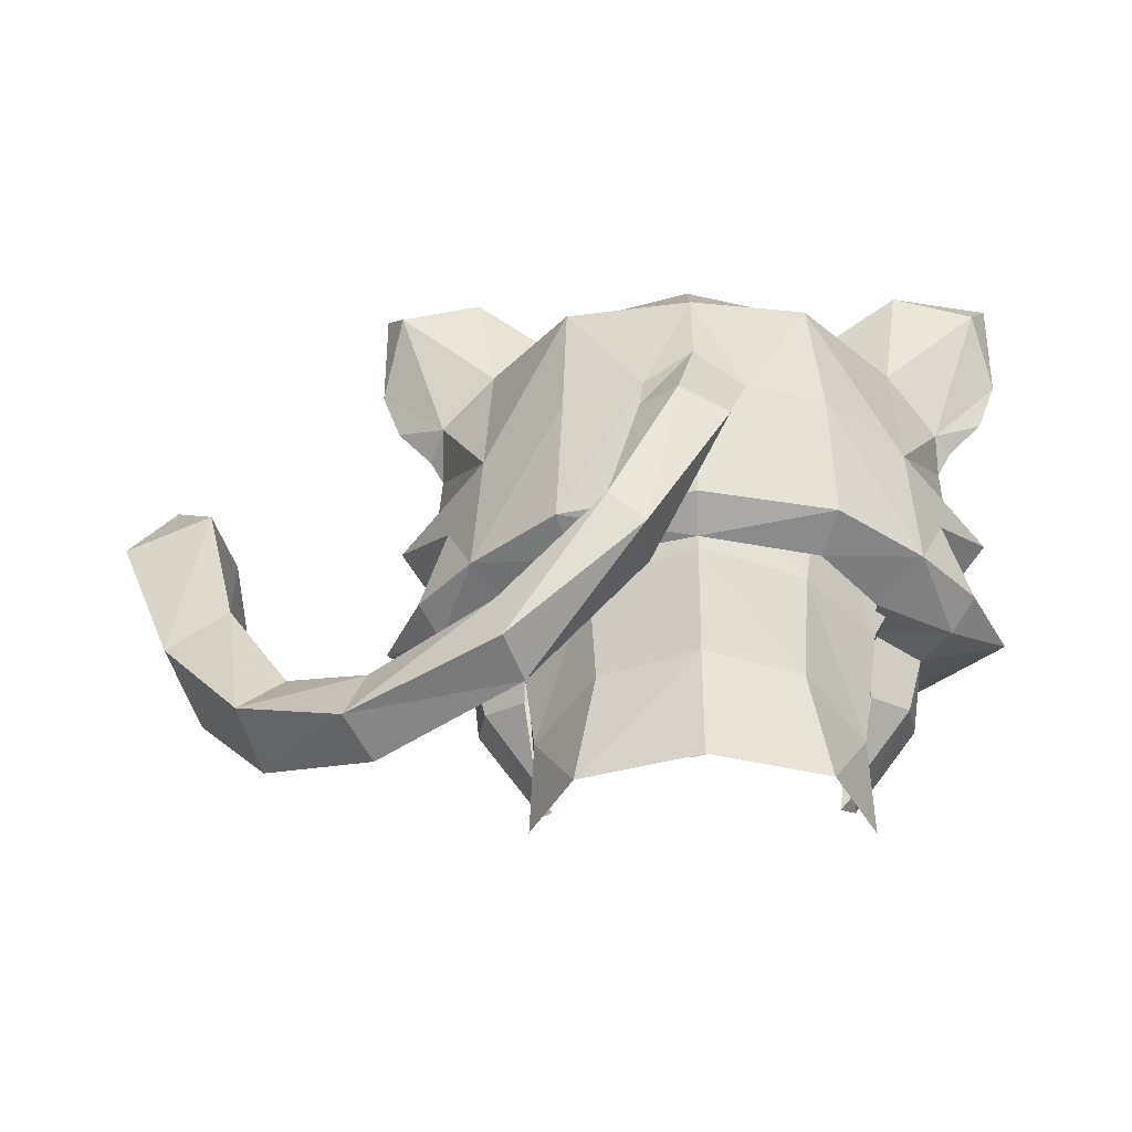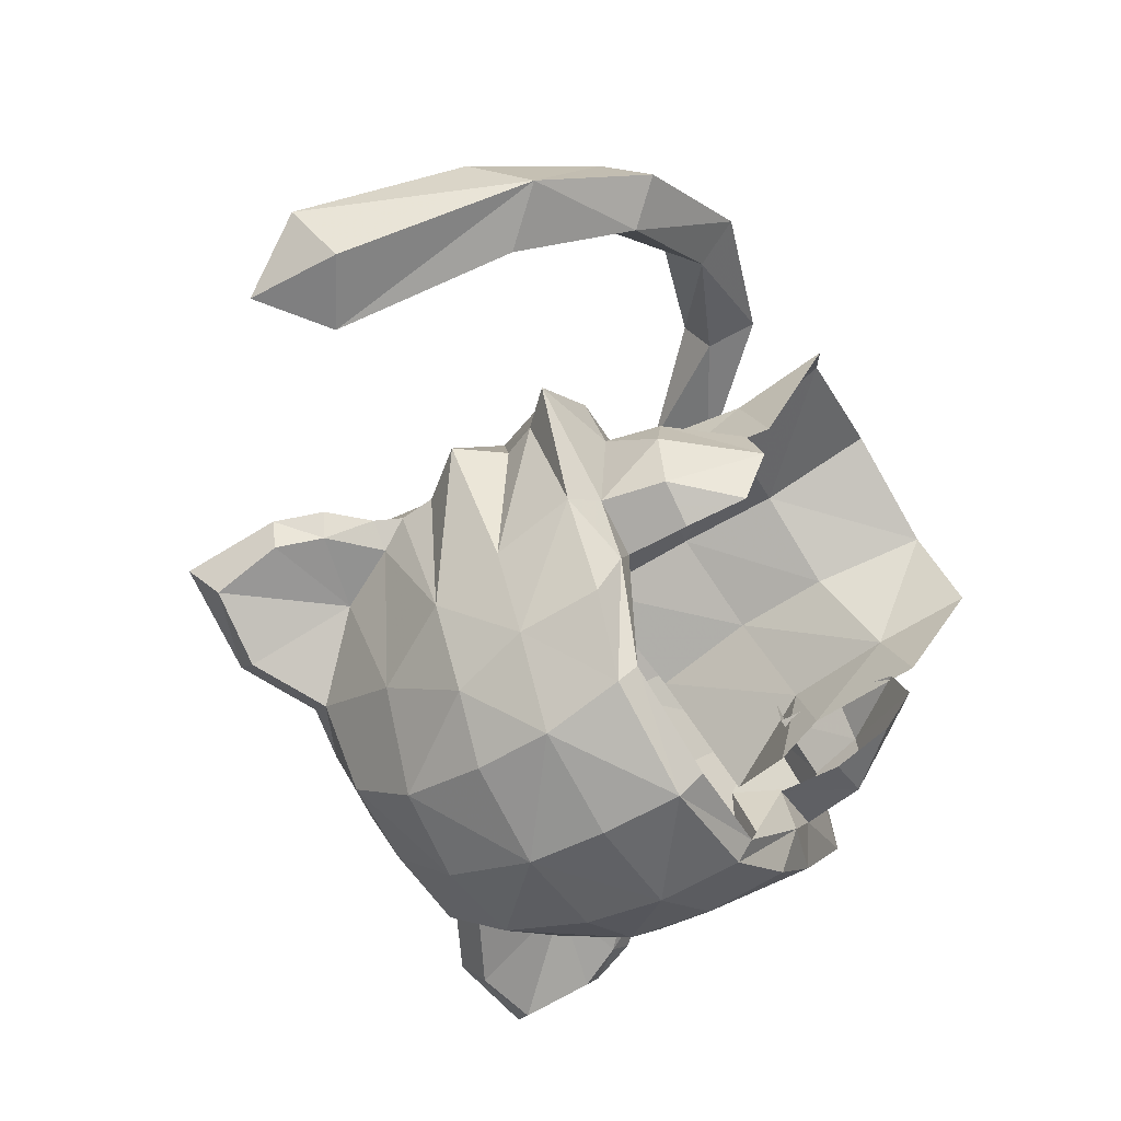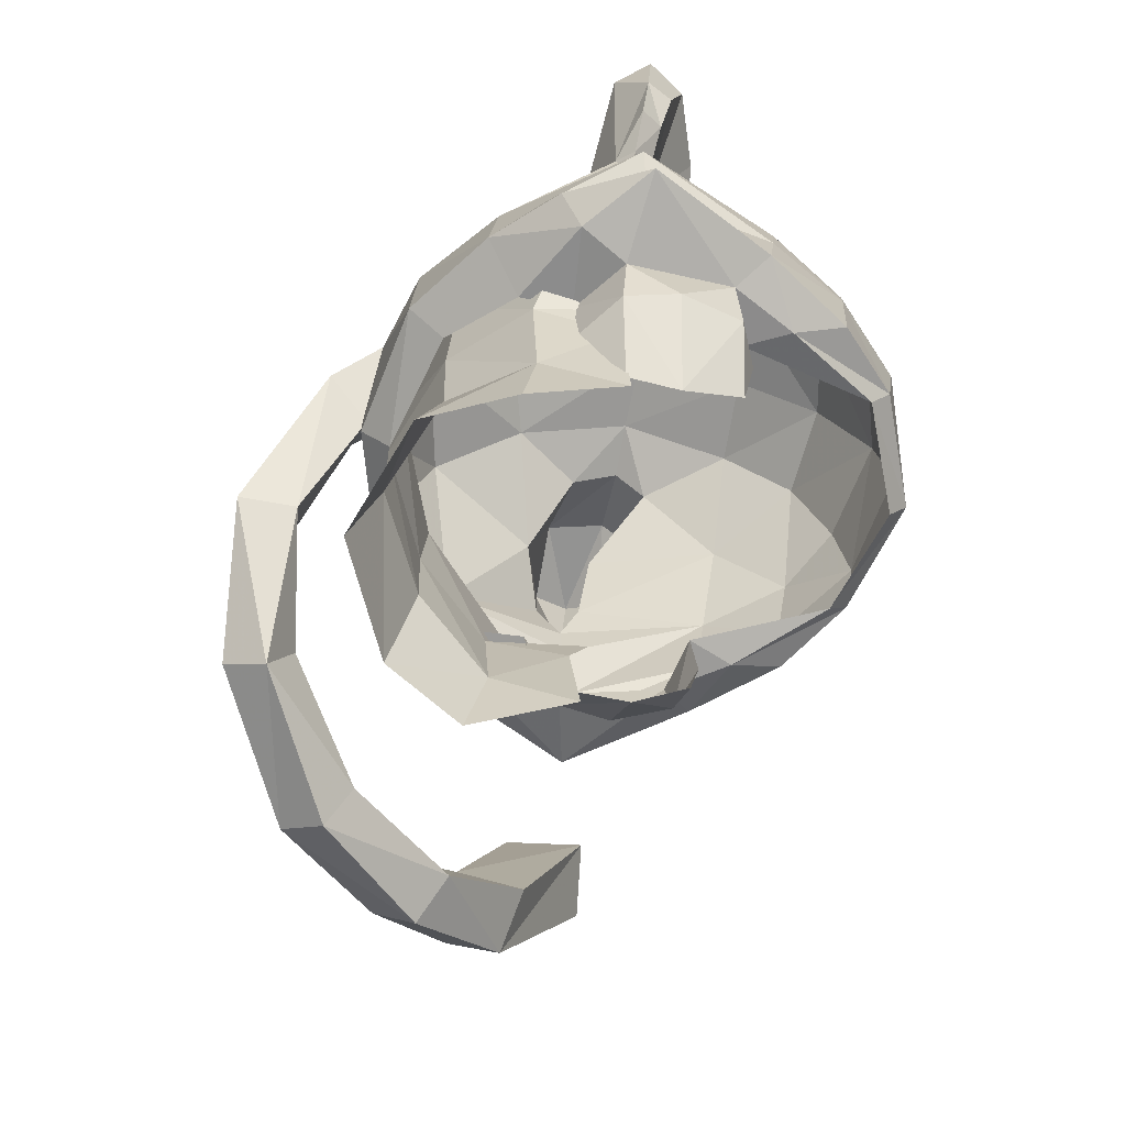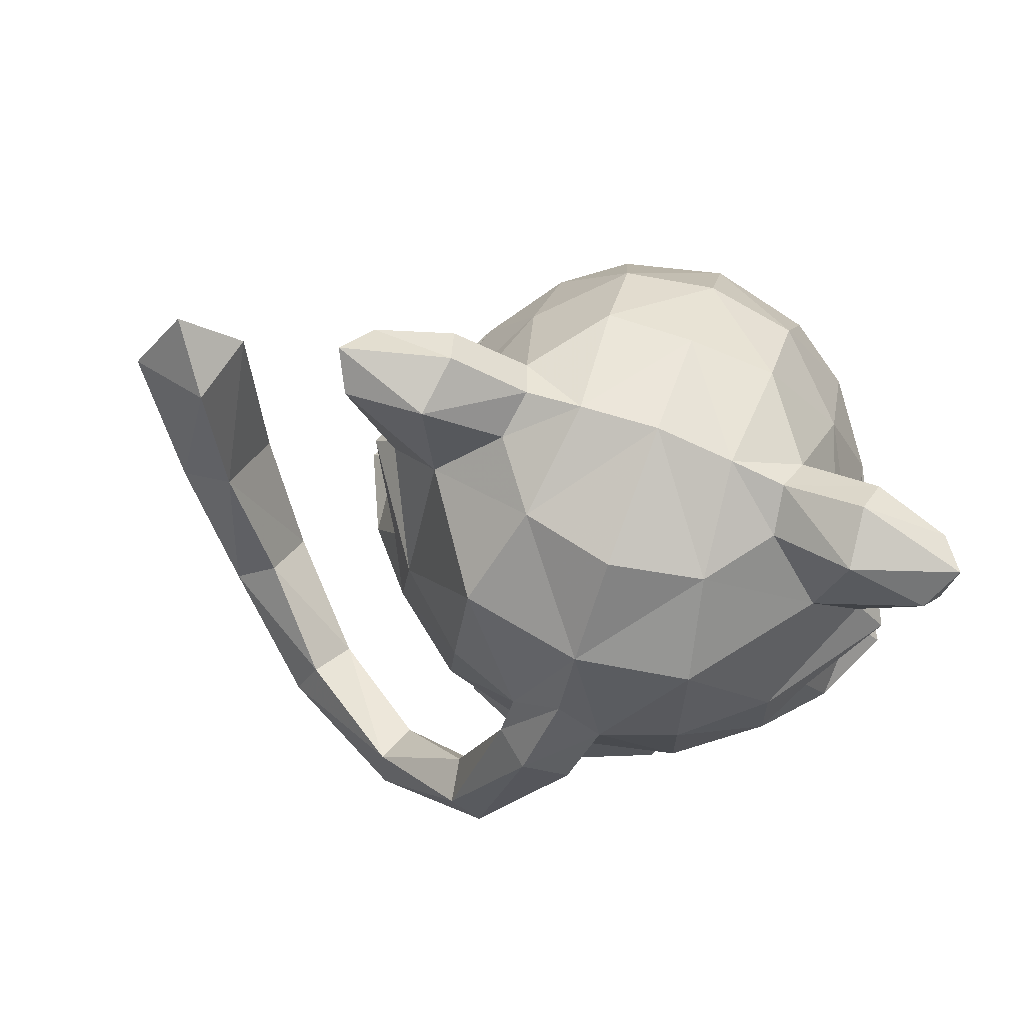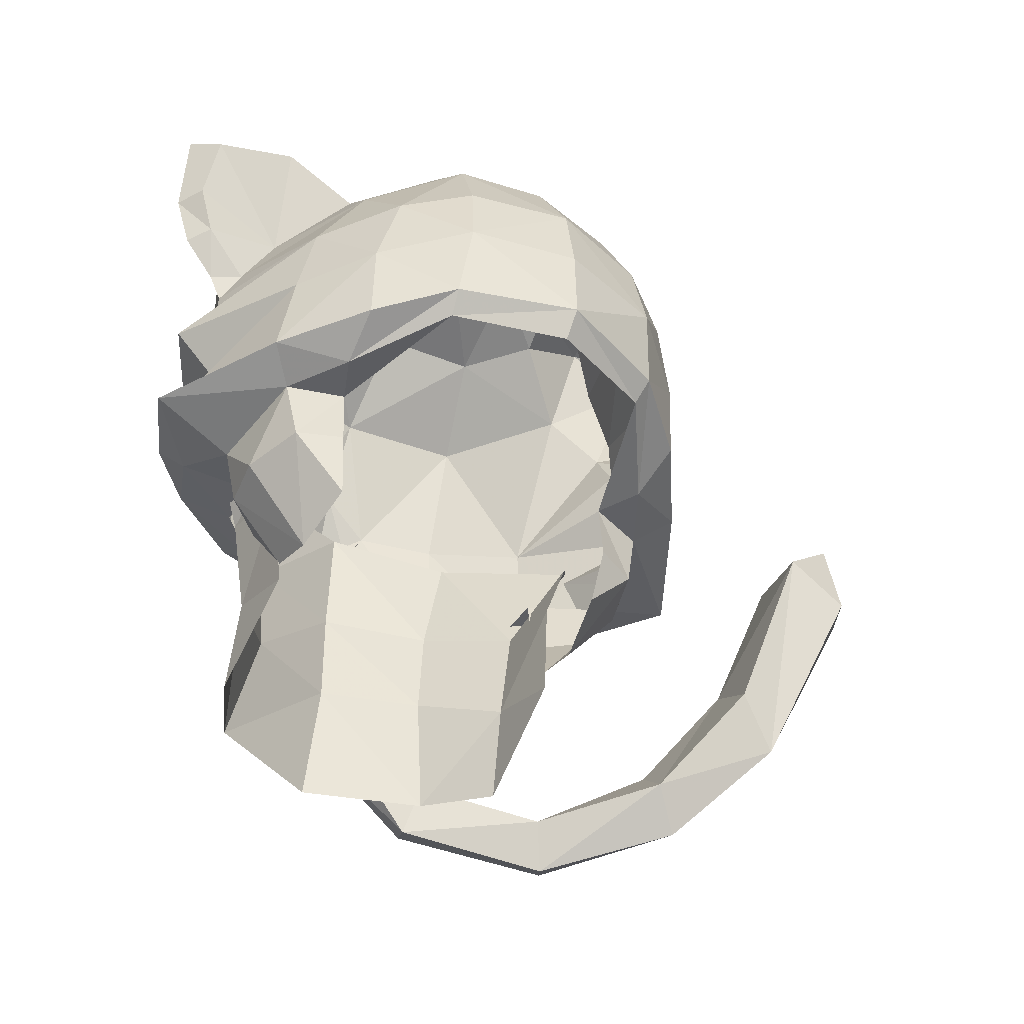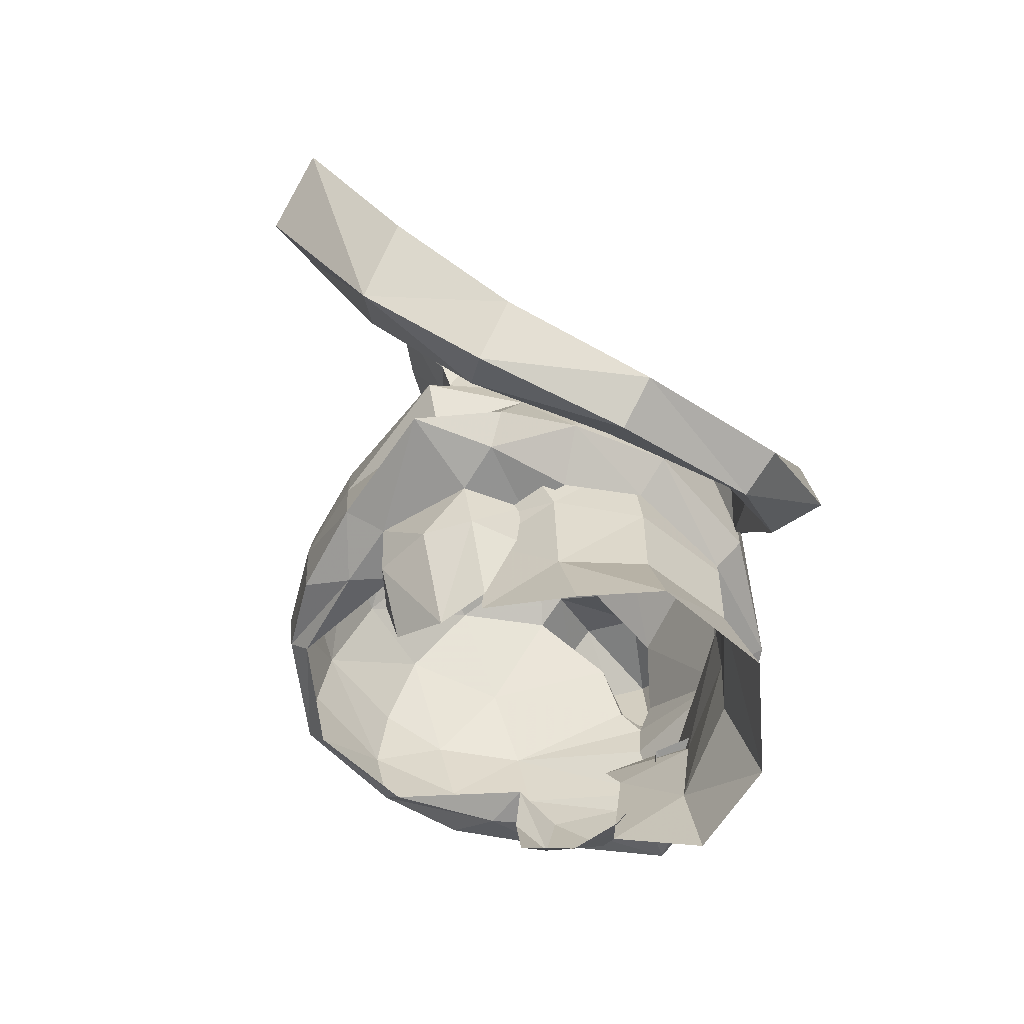
<metadata>
{"format":"obj","ext":"obj","renderer":"f3d","projection":"perspective","resolution":1024,"background":"white","views":[{"elev":-28.8,"azim":-178.3,"up":"+Z"},{"elev":-64.2,"azim":120.7,"up":"+Y"},{"elev":-66.8,"azim":-98.1,"up":"+Z"},{"elev":77.8,"azim":-159.5,"up":"+Z"},{"elev":-44.1,"azim":-32.4,"up":"+Z"},{"elev":-64.2,"azim":116.5,"up":"+Z"}]}
</metadata>
<code>
g common_hair_male_3016
v 4.539 -0.967 83.08
v 3.393 -2.657 84.75
v 4.333 -1.168 84.69
v 3.026 -2.856 86.24
v 4.073 -1.336 86.16
v 3.732 -0.4675 81.47
v 3.964 -0.3826 82.7
v 4.102 0.6668 81.38
v 2.895 0.49 79.79
v 3.886 3.917 85.58
v 2.351 5.265 85.98
v 4.079 4.084 83.33
v 3.923 1.658 81.39
v 2.966 1.485 80.07
v 4.198 1.616 82.43
v 2.173 4.647 83.07
v 3.245 3.42 82.7
v 2.47 5.343 83.61
v -0.0643 5.377 83.11
v -0.0643 5.956 83.7
v 1.971 -3.897 85.03
v -0.06427 -4.396 83.52
v -0.06427 -4.356 85.07
v 2.12 -3.65 83.49
v 3.271 -1.567 82.71
v 2.032 -3.285 83.14
v -0.06427 -4.023 83.04
v 2.884 -0.7027 82.75
v 2.73 -0.5826 80.35
v 2.894 -0.8117 81.52
v 4.721 2.488 82.57
v 5.122 2.909 83.11
v 3.154 2.276 81.35
v -0.06427 -4.103 86.59
v 5.863 1.321 82.85
v 3.382 -2.572 83.16
v 1.852 -3.637 86.53
v 4.578 3.107 84.49
v 5.624 1.453 84.99
v 5.282 1.324 83.46
v 5.282 1.324 83.46
v 5.019 1.374 84.09
v 5.624 1.453 84.99
v 5.019 1.374 84.09
v 3.964 -0.3826 82.7
v 3.199 2.426 82.63
v 4.198 1.616 82.43
v 4.198 1.616 82.43
v 5.863 1.321 82.85
v 3.199 2.426 82.63
v 2.884 -0.7027 82.75
v 4.929 1.439 85.88
v 4.929 1.439 85.88
v -4.667 -0.967 83.08
v -4.461 -1.168 84.69
v -3.522 -2.657 84.75
v -3.155 -2.856 86.24
v -4.201 -1.336 86.16
v -3.861 -0.4947 81.47
v -4.23 0.6668 81.38
v -4.092 -0.3826 82.7
v -3.024 0.5246 79.79
v -4.014 3.917 85.58
v -4.208 4.084 83.33
v -2.48 5.265 85.98
v -3.036 1.485 80.07
v -4.052 1.658 81.39
v -4.327 1.616 82.43
v -2.301 4.647 83.07
v -2.599 5.343 83.61
v -3.374 3.42 82.7
v -2.1 -3.897 85.03
v -2.248 -3.65 83.49
v -2.161 -3.285 83.14
v -3.399 -1.567 82.71
v -3.013 -0.7027 82.75
v -2.859 -0.6108 80.35
v -3.022 -0.8108 81.52
v -4.85 2.488 82.57
v -5.251 2.909 83.11
v -3.282 2.313 81.35
v -1.981 -3.637 86.53
v -5.991 1.345 82.85
v -3.51 -2.572 83.16
v -4.707 3.106 84.49
v -5.753 1.453 84.98
v -5.3 1.337 83.58
v -5.3 1.337 83.58
v -5.045 1.299 84.09
v -5.753 1.453 84.98
v -5.045 1.299 84.09
v -4.092 -0.3826 82.7
v -3.327 2.426 82.63
v -4.327 1.616 82.43
v -4.327 1.616 82.43
v -5.991 1.345 82.85
v -3.327 2.426 82.63
v -3.013 -0.7027 82.75
v -5.057 1.397 85.84
v -5.057 1.397 85.84
v -3.058 3.01 80.12
v -1.911 4.492 80.77
v -2.028 4.554 82.65
v -3.335 3.145 82.22
v -0.0643 5.333 80.87
v -2.302 4.928 78.6
v -0.0643 5.859 78.64
v -2.359 4.456 84.73
v -4.358 2.559 84.18
v -0.0643 5.268 85.15
v -0.0643 5.382 82.88
v -3.424 1.172 82.77
v -3.235 1.573 81.85
v -3.048 1.403 79.6
v -3.124 3.243 78.24
v 1.899 4.554 82.65
v 1.782 4.492 80.77
v 2.929 3.068 80.12
v 3.206 3.145 82.22
v 2.173 4.928 78.6
v 2.23 4.456 84.73
v 4.248 2.56 84.18
v 3.295 1.172 82.77
v 3.106 1.573 81.85
v 2.995 3.448 78.25
v 2.92 1.403 79.6
f 2 1 3
f 5 4 2
f 7 6 8
f 9 8 6
f 11 10 12
f 13 9 14
f 13 15 8
f 17 16 12
f 18 12 16
f 16 19 18
f 20 18 19
f 22 21 23
f 25 24 26
f 27 26 22
f 24 22 26
f 26 28 25
f 30 29 6
f 32 31 12
f 17 12 31
f 33 13 14
f 29 9 6
f 21 34 23
f 2 4 21
f 32 35 31
f 24 21 22
f 36 1 2
f 36 2 24
f 2 21 24
f 21 4 37
f 36 24 25
f 8 9 13
f 38 32 12
f 3 39 5
f 40 3 1
f 32 41 35
f 38 12 10
f 2 3 5
f 42 41 38
f 43 38 10
f 44 39 3
f 45 1 25
f 36 25 1
f 47 46 31
f 45 48 49
f 47 31 35
f 45 49 1
f 8 15 7
f 50 15 13
f 50 13 33
f 46 17 31
f 30 6 51
f 7 51 6
f 25 28 45
f 40 1 49
f 40 44 3
f 43 42 38
f 39 52 5
f 53 43 10
f 38 41 32
f 18 11 12
f 55 54 56
f 56 57 58
f 60 59 61
f 59 60 62
f 64 63 65
f 66 62 67
f 60 68 67
f 70 69 64
f 71 64 69
f 20 19 70
f 69 70 19
f 23 72 22
f 74 73 75
f 73 74 22
f 27 22 74
f 75 76 74
f 59 77 78
f 71 79 64
f 80 64 79
f 66 67 81
f 59 62 77
f 72 34 82
f 72 57 56
f 79 83 80
f 22 72 73
f 56 54 84
f 73 56 84
f 73 72 56
f 82 57 72
f 75 73 84
f 67 62 60
f 64 80 85
f 58 86 55
f 54 55 87
f 83 88 80
f 63 64 85
f 58 55 56
f 85 88 89
f 63 85 90
f 55 86 91
f 84 54 75
f 92 75 54
f 79 93 94
f 96 95 92
f 83 79 94
f 54 96 92
f 61 68 60
f 67 68 97
f 81 67 97
f 79 71 93
f 61 59 98
f 78 98 59
f 92 76 75
f 96 54 87
f 55 91 87
f 85 89 90
f 58 99 86
f 63 90 100
f 80 88 85
f 64 65 70
f 102 101 103
f 104 103 101
f 102 105 106
f 107 106 105
f 103 104 108
f 109 108 104
f 108 110 103
f 111 103 110
f 109 104 112
f 113 112 104
f 101 102 106
f 103 111 102
f 105 102 111
f 104 101 113
f 114 113 101
f 101 115 114
f 117 116 118
f 119 118 116
f 117 120 105
f 107 105 120
f 116 121 119
f 122 119 121
f 121 116 110
f 111 110 116
f 122 123 119
f 124 119 123
f 118 125 120
f 116 117 111
f 105 111 117
f 119 124 118
f 126 118 124
f 126 125 118
f 37 34 21
f 23 34 72
f 115 101 106
f 117 118 120
g common_hair_male_3016
v 4.073 -1.336 86.16
v 4.849 1.504 86.59
v 4.929 1.439 85.88
v 3.152 -1.496 87.81
v 1.661 -2.905 88.18
v 1.616 -1.556 89.46
v -0.06428 -3.159 88.34
v -0.06427 -4.103 86.59
v 5.77 1.4 87.79
v 6.123 1.321 88.72
v 4.831 2.008 87.52
v 2.691 1.524 89.67
v 3.817 2.337 88.5
v 4.179 1.854 90.59
v 3.026 -2.856 86.24
v 2.761 -0.009486 89.56
v 3.953 1.016 88.33
v -0.0643 3.197 89.88
v 1.726 2.789 89.66
v -0.06429 0.4895 90.35
v -0.0643 4.901 88.48
v 1.458 0.5729 90.22
v -0.06429 0.4895 90.35
v -0.06428 -1.599 89.56
v 2.534 0.6189 90.01
v 4.208 0.08753 90.31
v 4.034 0.6832 90.77
v 6.123 1.321 88.72
v 5.77 1.4 87.79
v 5.444 0.9937 87.95
v 5.82 0.8115 88.81
v 5.113 1.447 87.09
v 4.849 1.504 86.59
v 3.886 3.917 85.58
v 6.106 1.209 90.66
v 4.034 0.6832 90.77
v 5.733 1.913 90.25
v 5.679 0.5129 90.17
v 6.106 1.209 90.66
v 4.559 1.162 87.14
v 2.351 5.265 85.98
v 2.299 4.502 88.48
v 1.852 -3.637 86.53
v 5.113 1.447 87.09
v 2.534 0.6189 90.01
v 1.458 0.5729 90.22
v -0.0643 5.703 86.83
v 0.8694 5.798 86.09
v -0.0643 5.956 83.7
v 2.47 5.343 83.61
v 4.929 1.439 85.88
v -4.201 -1.336 86.16
v -5.057 1.397 85.84
v -4.978 1.504 86.59
v -3.28 -1.496 87.81
v -1.745 -1.556 89.46
v -1.79 -2.905 88.18
v -5.898 1.399 87.79
v -4.937 1.809 87.31
v -6.252 1.321 88.72
v -2.82 1.524 89.67
v -4.308 1.854 90.59
v -4.022 2.242 88.45
v -3.155 -2.856 86.24
v -4.081 1.016 88.33
v -2.89 -0.009506 89.56
v -1.855 2.789 89.66
v -1.586 0.5729 90.22
v -2.663 0.6189 90.01
v -4.337 0.0875 90.31
v -4.163 0.6831 90.77
v -6.252 1.321 88.72
v -5.949 0.8115 88.81
v -5.573 0.9936 87.95
v -5.898 1.399 87.79
v -5.241 1.472 87.09
v -4.978 1.504 86.59
v -4.014 3.917 85.58
v -6.235 1.209 90.66
v -5.861 1.917 90.08
v -4.163 0.6831 90.77
v -5.808 0.5128 90.17
v -6.235 1.209 90.66
v -4.688 1.162 87.14
v -2.48 5.265 85.98
v -2.256 4.502 88.48
v -1.981 -3.637 86.53
v -5.241 1.472 87.09
v -2.663 0.6189 90.01
v -1.586 0.5729 90.22
v -0.998 5.8 85.98
v -2.599 5.343 83.61
v -0.0643 5.985 85.26
v -5.057 1.397 85.84
v -0.0643 5.703 86.83
v -0.998 5.8 85.98
v 0.252 6.891 85.32
v -0.05656 5.882 84.29
v -0.664 6.691 84.87
v 1.515 7.872 82.58
v 0.8518 7.98 81.97
v 3.254 7.784 79.95
v 3.434 7.364 80.82
v 0.8179 6.865 81.78
v 2.913 6.98 79.5
v 6.008 6.406 79.2
v 5.655 5.98 80.14
v 5.529 5.631 78.67
v 7.317 4.208 80.91
v 8.137 4.578 80.21
v 9.808 3.061 82.14
v 8.634 3.036 82.94
v 7.689 3.77 79.31
v 9.183 2.056 81.03
v 0.9448 6.329 85.29
v 0.8694 5.798 86.09
v -0.0643 5.985 85.26
v 1.683 6.959 82.6
v 3.099 6.549 80.47
v 5.189 5.187 79.56
v 7.048 3.258 80.07
v 8.302 1.718 82.02
v 10.25 0.3896 84.51
v 10.25 0.7488 86.4
v 11.04 1.623 85.07
v 9.024 0.4648 85.31
v 9.337 2.006 85.59
f 128 127 129
f 131 130 132
f 133 131 132
f 134 131 133
f 136 135 137
f 139 138 140
f 130 131 141
f 142 130 143
f 145 144 146
f 147 144 145
f 142 148 132
f 138 139 145
f 148 149 150
f 142 151 148
f 142 152 151
f 151 152 153
f 155 154 156
f 157 156 154
f 158 155 156
f 137 159 160
f 156 157 143
f 162 161 140
f 163 140 161
f 153 164 165
f 130 127 166
f 160 167 168
f 131 134 169
f 141 131 169
f 150 133 132
f 139 160 168
f 145 139 168
f 152 143 164
f 166 156 143
f 130 166 143
f 142 143 152
f 166 158 156
f 152 164 153
f 137 135 170
f 132 148 150
f 130 141 127
f 158 166 128
f 157 154 164
f 165 164 154
f 139 140 163
f 139 163 137
f 170 159 137
f 162 140 171
f 138 171 140
f 171 138 172
f 161 136 163
f 163 136 137
f 172 145 146
f 132 130 142
f 172 138 145
f 147 145 168
f 143 157 164
f 137 160 139
f 173 147 174
f 168 174 147
f 175 174 176
f 174 168 167
f 176 174 167
f 166 127 128
f 159 177 160
f 179 178 180
f 182 181 183
f 182 183 133
f 133 183 134
f 185 184 186
f 188 187 189
f 190 183 181
f 191 181 192
f 146 144 193
f 193 144 147
f 182 194 192
f 193 189 187
f 150 149 194
f 194 195 192
f 195 196 192
f 197 196 195
f 199 198 200
f 201 200 198
f 200 201 202
f 204 203 185
f 191 199 200
f 206 205 188
f 207 188 205
f 209 208 197
f 210 178 181
f 212 211 204
f 213 134 183
f 213 183 190
f 182 133 150
f 212 204 189
f 212 189 193
f 208 191 196
f 191 200 210
f 191 210 181
f 196 191 192
f 200 202 210
f 197 208 196
f 214 184 185
f 150 194 182
f 178 190 181
f 180 210 202
f 209 198 208
f 199 208 198
f 206 188 189
f 185 206 189
f 185 203 214
f 187 188 215
f 207 215 188
f 216 187 215
f 206 186 205
f 185 186 206
f 146 193 216
f 192 181 182
f 193 187 216
f 212 193 147
f 208 199 191
f 189 204 185
f 212 147 217
f 173 217 147
f 218 217 175
f 219 175 217
f 211 212 217
f 211 217 218
f 180 178 210
f 204 220 203
f 222 221 223
f 224 222 225
f 227 226 228
f 229 228 226
f 230 227 231
f 228 231 227
f 228 229 232
f 233 232 229
f 231 232 234
f 232 231 228
f 233 235 236
f 237 236 238
f 234 232 239
f 236 239 232
f 233 236 232
f 238 236 235
f 239 236 240
f 237 240 236
f 241 221 242
f 221 241 223
f 224 242 243
f 229 244 245
f 244 229 226
f 245 230 231
f 230 245 244
f 233 229 246
f 245 246 229
f 246 231 234
f 231 246 245
f 235 246 247
f 246 235 233
f 247 234 239
f 234 247 246
f 238 247 248
f 247 238 235
f 248 247 240
f 239 240 247
f 227 223 226
f 223 227 225
f 230 225 227
f 225 230 224
f 244 226 241
f 223 241 226
f 230 244 224
f 241 224 244
f 243 222 224
f 250 249 251
f 252 249 250
f 253 252 250
f 253 250 251
f 253 237 238
f 237 253 251
f 251 240 237
f 240 251 249
f 238 248 252
f 252 253 238
f 252 240 249
f 240 252 248
f 222 223 225
f 219 174 175
f 241 242 224

</code>
